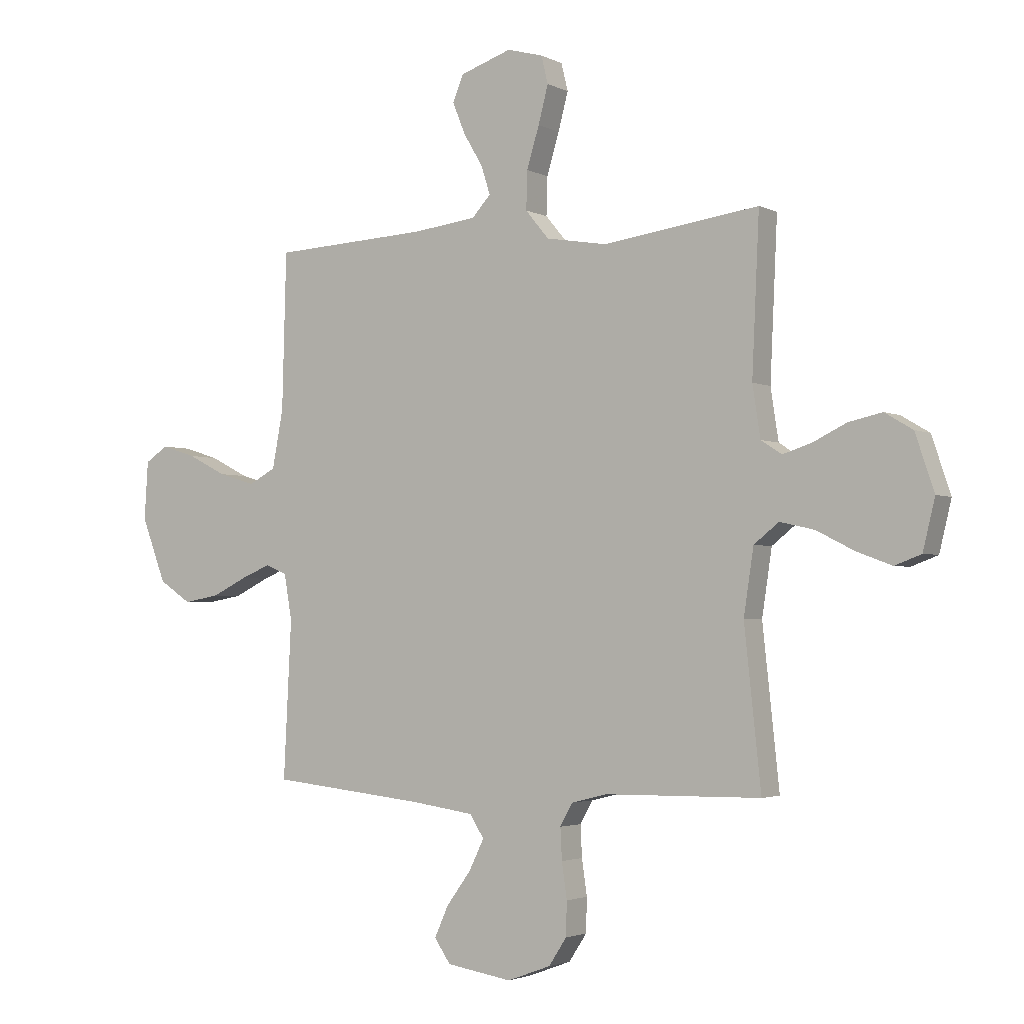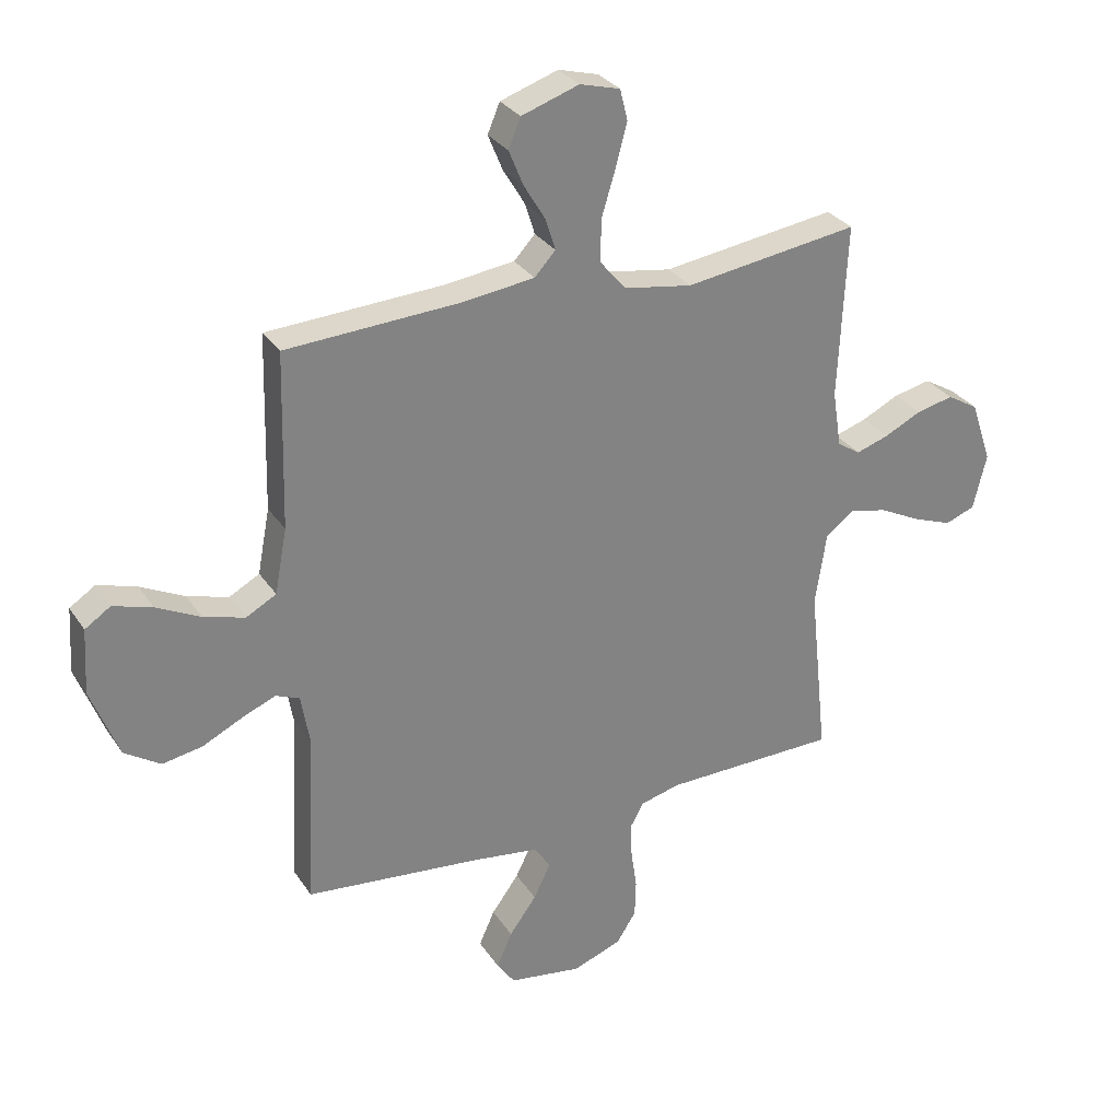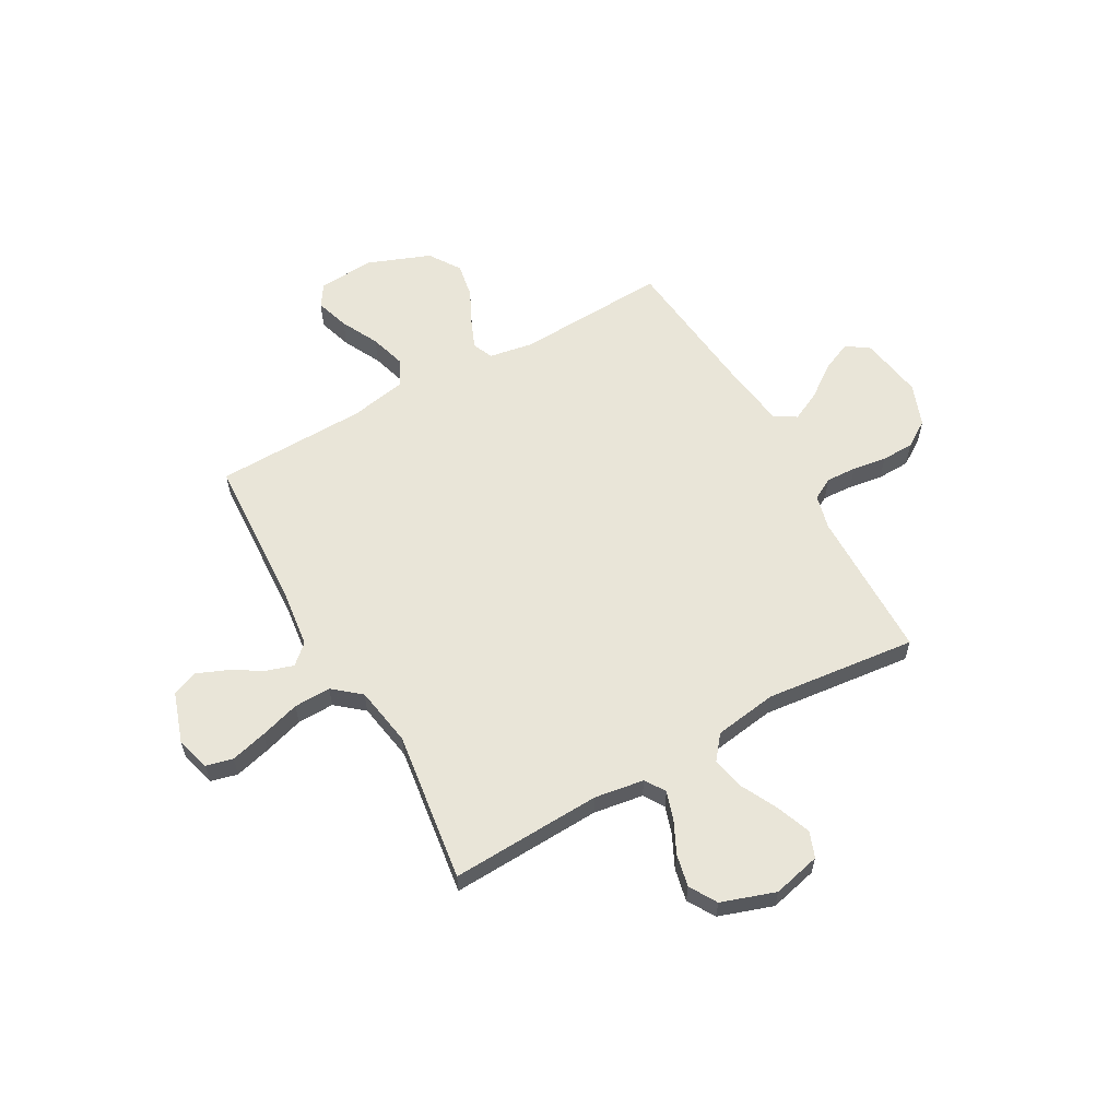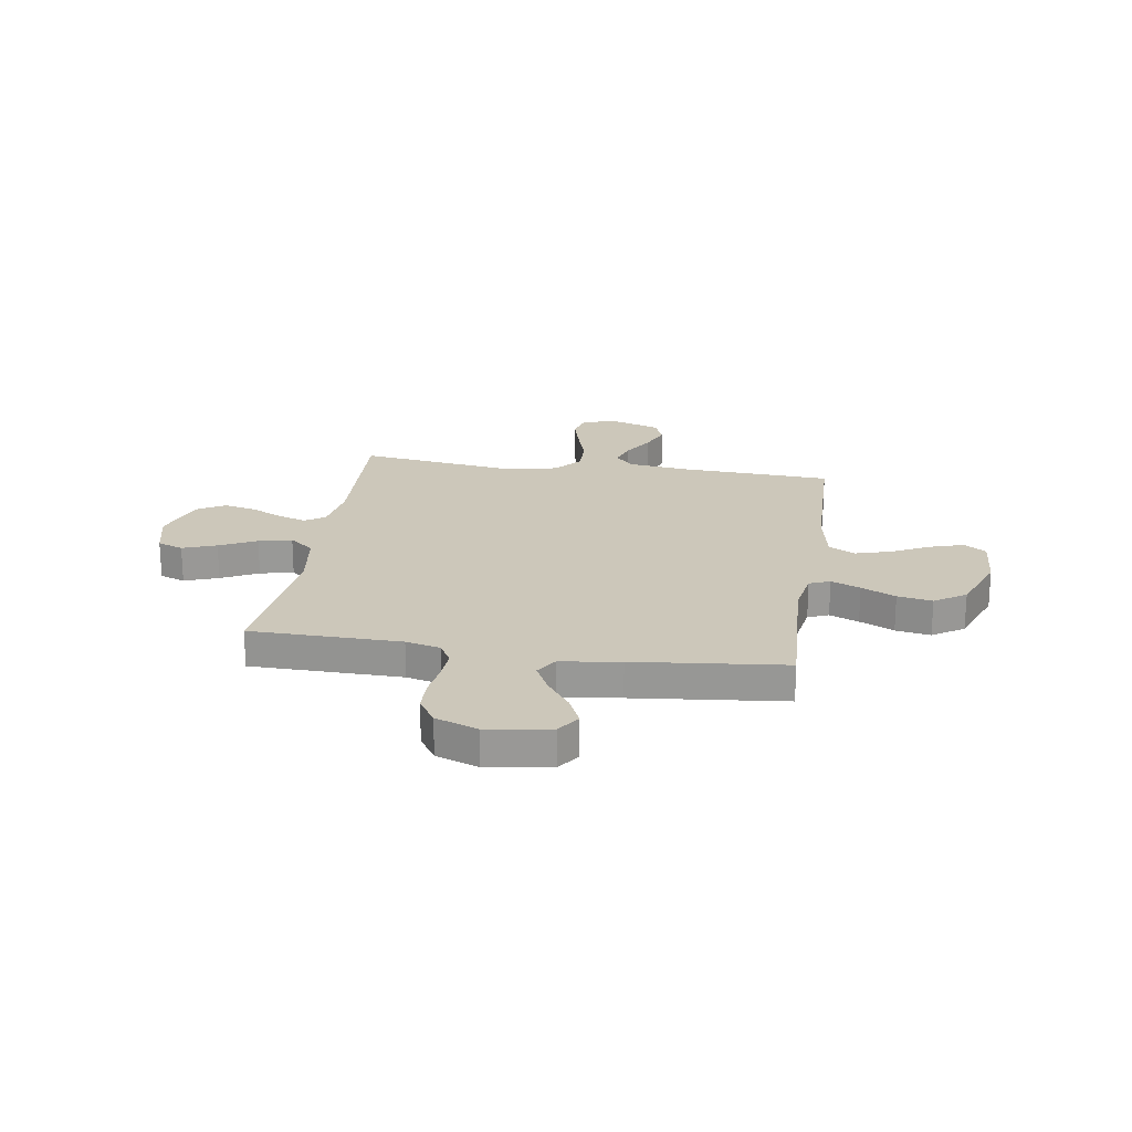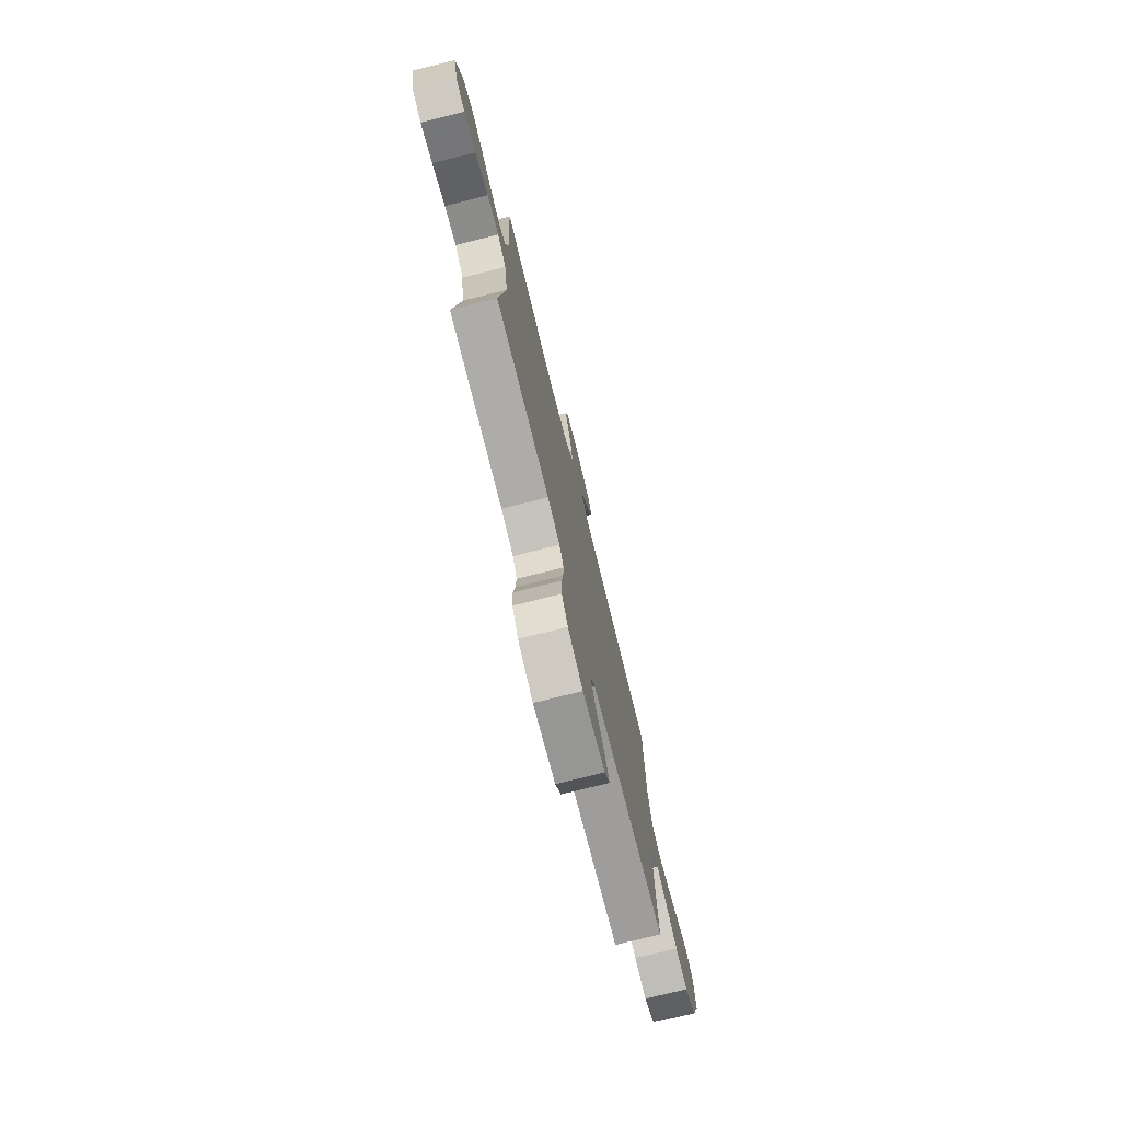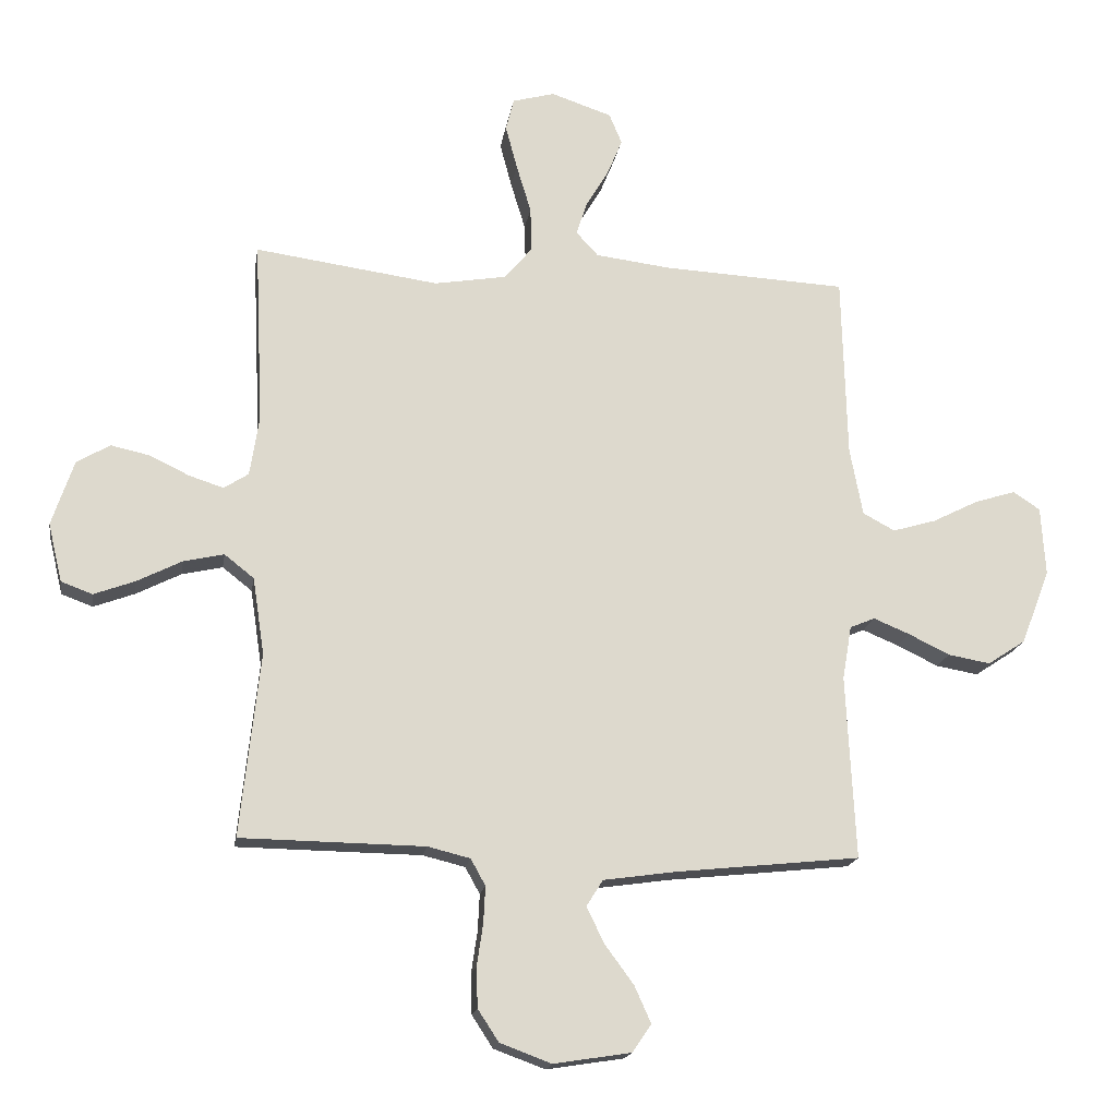
<metadata>
{"format":"obj","ext":"obj","renderer":"f3d","projection":"perspective","resolution":1024,"background":"white","views":[{"elev":-2.7,"azim":31.9,"up":"+Z"},{"elev":30.1,"azim":-27.5,"up":"+Z"},{"elev":59.7,"azim":60.7,"up":"+Y"},{"elev":21.5,"azim":-171.2,"up":"+Y"},{"elev":-76.2,"azim":104.0,"up":"+Z"},{"elev":-17.7,"azim":171.0,"up":"+Z"}]}
</metadata>
<code>
v -0.5 0.07 0.5
v -0.2 0.07 0.515
v -0.077 0.07 0.53
v -0.041 0.07 0.569
v -0.058 0.07 0.623
v -0.095 0.07 0.685
v -0.12 0.07 0.746
v -0.099 0.07 0.796
v 0 0.07 0.829
v 0.069 0.07 0.81
v 0.082 0.07 0.757
v 0.063 0.07 0.685
v 0.039 0.07 0.606
v 0.037 0.07 0.533
v 0.082 0.07 0.479
v 0.2 0.07 0.459
v 0.5 0.07 0.5
v 0.486 0.07 0.2
v 0.501 0.07 0.102
v 0.541 0.07 0.076
v 0.597 0.07 0.094
v 0.661 0.07 0.125
v 0.725 0.07 0.139
v 0.779 0.07 0.107
v 0.815 0.07 0
v 0.792 0.07 -0.095
v 0.741 0.07 -0.114
v 0.674 0.07 -0.089
v 0.601 0.07 -0.052
v 0.535 0.07 -0.037
v 0.487 0.07 -0.075
v 0.468 0.07 -0.2
v 0.5 0.07 -0.5
v 0.2 0.07 -0.504
v 0.131 0.07 -0.521
v 0.107 0.07 -0.564
v 0.11 0.07 -0.624
v 0.12 0.07 -0.692
v 0.118 0.07 -0.757
v 0.084 0.07 -0.809
v 0 0.07 -0.84
v -0.126 0.07 -0.82
v -0.157 0.07 -0.775
v -0.13 0.07 -0.715
v -0.083 0.07 -0.651
v -0.054 0.07 -0.592
v -0.081 0.07 -0.549
v -0.2 0.07 -0.532
v -0.5 0.07 -0.5
v -0.485 0.07 -0.2
v -0.5 0.07 -0.112
v -0.541 0.07 -0.095
v -0.599 0.07 -0.119
v -0.667 0.07 -0.152
v -0.736 0.07 -0.164
v -0.798 0.07 -0.123
v -0.845 0.07 0
v -0.838 0.07 0.112
v -0.794 0.07 0.141
v -0.727 0.07 0.12
v -0.652 0.07 0.082
v -0.581 0.07 0.061
v -0.529 0.07 0.089
v -0.508 0.07 0.2
v -0.5 0 0.5
v -0.2 0 0.515
v -0.077 0 0.53
v -0.041 0 0.569
v -0.058 0 0.623
v -0.095 0 0.685
v -0.12 0 0.746
v -0.099 0 0.796
v 0 0 0.829
v 0.069 0 0.81
v 0.082 0 0.757
v 0.063 0 0.685
v 0.039 0 0.606
v 0.037 0 0.533
v 0.082 0 0.479
v 0.2 0 0.459
v 0.5 0 0.5
v 0.486 0 0.2
v 0.501 0 0.102
v 0.541 0 0.076
v 0.597 0 0.094
v 0.661 0 0.125
v 0.725 0 0.139
v 0.779 0 0.107
v 0.815 0 0
v 0.792 0 -0.095
v 0.741 0 -0.114
v 0.674 0 -0.089
v 0.601 0 -0.052
v 0.535 0 -0.037
v 0.487 0 -0.075
v 0.468 0 -0.2
v 0.5 0 -0.5
v 0.2 0 -0.504
v 0.131 0 -0.521
v 0.107 0 -0.564
v 0.11 0 -0.624
v 0.12 0 -0.692
v 0.118 0 -0.757
v 0.084 0 -0.809
v 0 0 -0.84
v -0.126 0 -0.82
v -0.157 0 -0.775
v -0.13 0 -0.715
v -0.083 0 -0.651
v -0.054 0 -0.592
v -0.081 0 -0.549
v -0.2 0 -0.532
v -0.5 0 -0.5
v -0.485 0 -0.2
v -0.5 0 -0.112
v -0.541 0 -0.095
v -0.599 0 -0.119
v -0.667 0 -0.152
v -0.736 0 -0.164
v -0.798 0 -0.123
v -0.845 0 0
v -0.838 0 0.112
v -0.794 0 0.141
v -0.727 0 0.12
v -0.652 0 0.082
v -0.581 0 0.061
v -0.529 0 0.089
v -0.508 0 0.2
f 59 60 61
f 58 59 61
f 57 58 61
f 56 57 61
f 55 56 61
f 54 55 61
f 53 54 61
f 52 53 61 62
f 51 52 62 63
f 48 49 50
f 51 63 64
f 50 51 64
f 48 50 64
f 47 48 64
f 43 44 45
f 42 43 45
f 41 42 45
f 40 41 45
f 39 40 45
f 38 39 45
f 37 38 45
f 36 37 45 46
f 64 1 2
f 47 64 2
f 46 47 2
f 36 46 2
f 35 36 2
f 27 28 29
f 26 27 29
f 25 26 29
f 24 25 29
f 23 24 29
f 22 23 29
f 21 22 29
f 20 21 29 30
f 19 20 30 31
f 16 17 18
f 19 31 32
f 18 19 32
f 16 18 32
f 15 16 32
f 11 12 13
f 10 11 13
f 9 10 13
f 8 9 13
f 7 8 13
f 6 7 13
f 5 6 13
f 4 5 13 14
f 32 33 34
f 15 32 34
f 14 15 34
f 4 14 34
f 3 4 34
f 2 3 34 35
f 125 124 123
f 125 123 122
f 125 122 121
f 125 121 120
f 125 120 119
f 125 119 118
f 125 118 117
f 126 125 117 116
f 127 126 116 115
f 114 113 112
f 128 127 115
f 128 115 114
f 128 114 112
f 128 112 111
f 109 108 107
f 109 107 106
f 109 106 105
f 109 105 104
f 109 104 103
f 109 103 102
f 109 102 101
f 110 109 101 100
f 66 65 128
f 66 128 111
f 66 111 110
f 66 110 100
f 66 100 99
f 93 92 91
f 93 91 90
f 93 90 89
f 93 89 88
f 93 88 87
f 93 87 86
f 93 86 85
f 94 93 85 84
f 95 94 84 83
f 82 81 80
f 96 95 83
f 96 83 82
f 96 82 80
f 96 80 79
f 77 76 75
f 77 75 74
f 77 74 73
f 77 73 72
f 77 72 71
f 77 71 70
f 77 70 69
f 78 77 69 68
f 98 97 96
f 98 96 79
f 98 79 78
f 98 78 68
f 98 68 67
f 99 98 67 66
f 1 65 66 2
f 2 66 67 3
f 3 67 68 4
f 4 68 69 5
f 5 69 70 6
f 6 70 71 7
f 7 71 72 8
f 8 72 73 9
f 9 73 74 10
f 10 74 75 11
f 11 75 76 12
f 12 76 77 13
f 13 77 78 14
f 14 78 79 15
f 15 79 80 16
f 16 80 81 17
f 17 81 82 18
f 18 82 83 19
f 19 83 84 20
f 20 84 85 21
f 21 85 86 22
f 22 86 87 23
f 23 87 88 24
f 24 88 89 25
f 25 89 90 26
f 26 90 91 27
f 27 91 92 28
f 28 92 93 29
f 29 93 94 30
f 30 94 95 31
f 31 95 96 32
f 32 96 97 33
f 33 97 98 34
f 34 98 99 35
f 35 99 100 36
f 36 100 101 37
f 37 101 102 38
f 38 102 103 39
f 39 103 104 40
f 40 104 105 41
f 41 105 106 42
f 42 106 107 43
f 43 107 108 44
f 44 108 109 45
f 45 109 110 46
f 46 110 111 47
f 47 111 112 48
f 48 112 113 49
f 49 113 114 50
f 50 114 115 51
f 51 115 116 52
f 52 116 117 53
f 53 117 118 54
f 54 118 119 55
f 55 119 120 56
f 56 120 121 57
f 57 121 122 58
f 58 122 123 59
f 59 123 124 60
f 60 124 125 61
f 61 125 126 62
f 62 126 127 63
f 63 127 128 64
f 64 128 65 1

</code>
